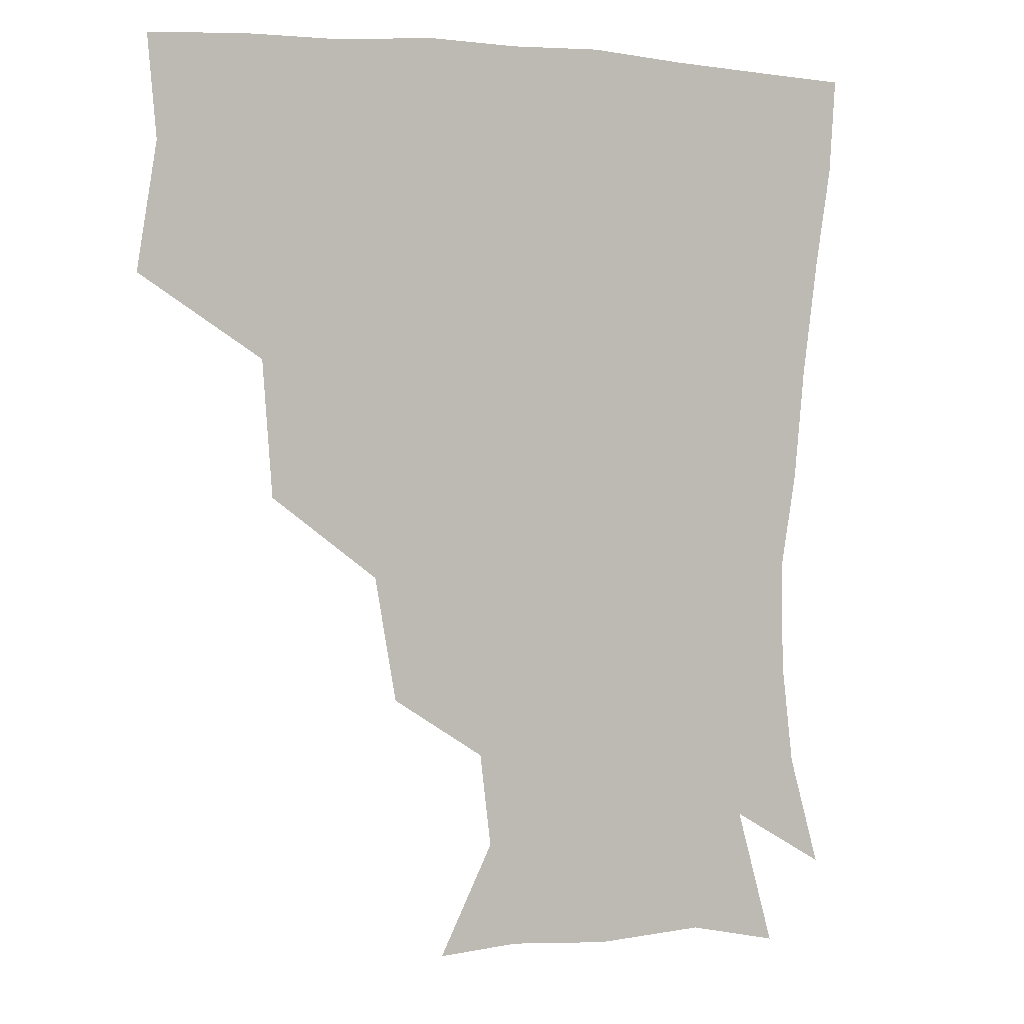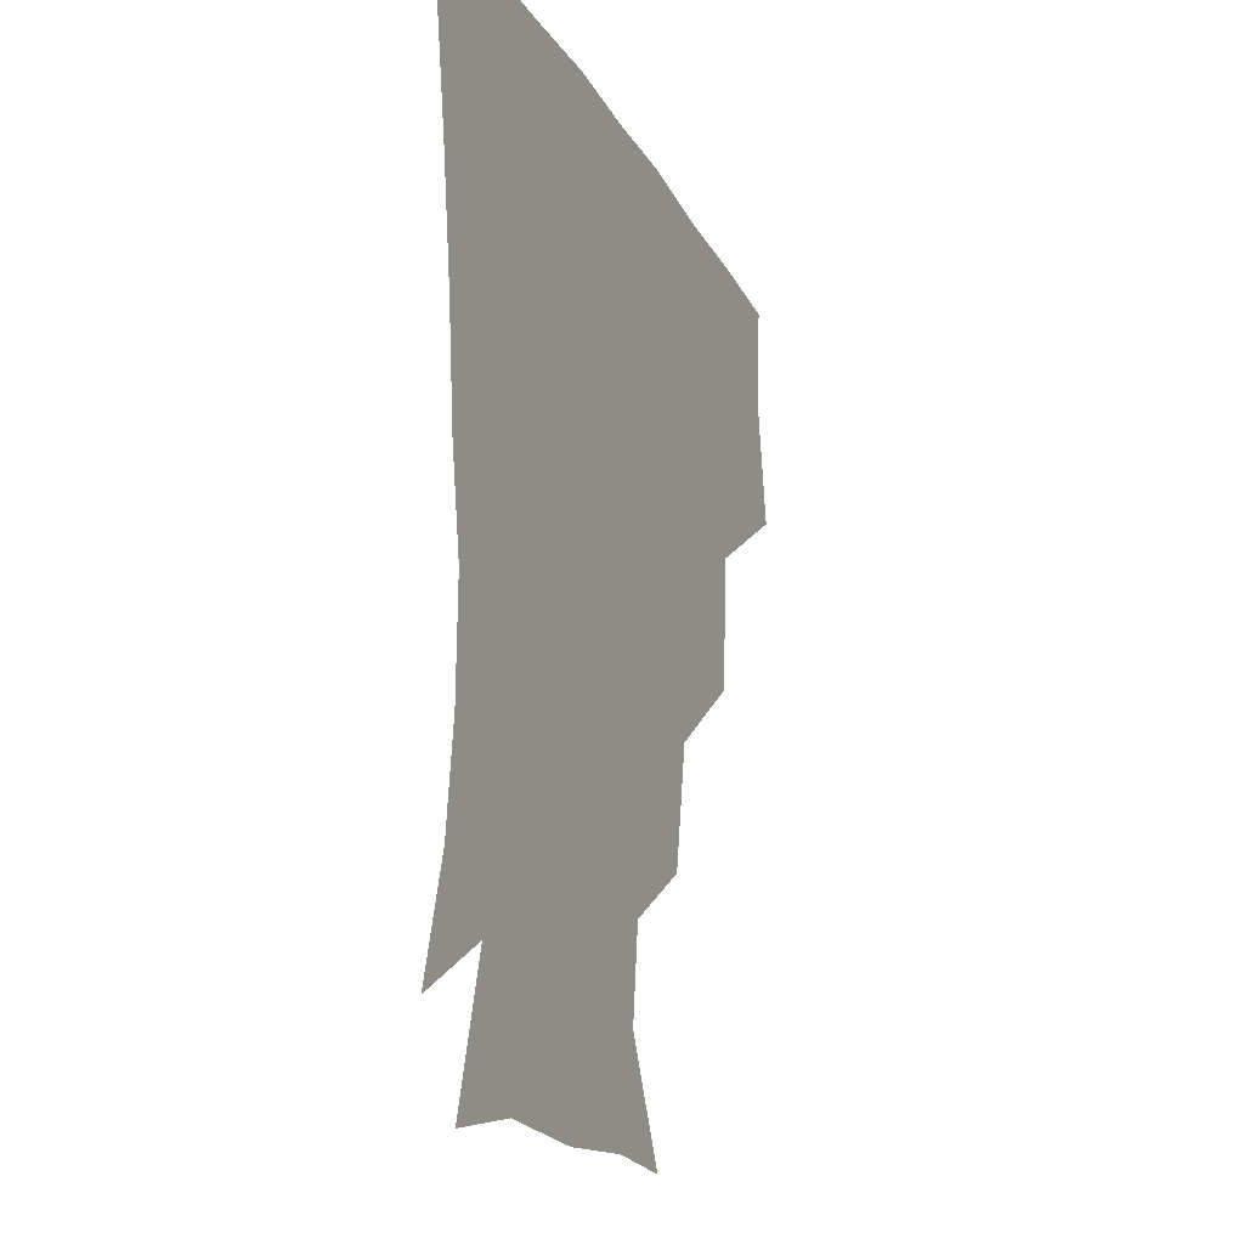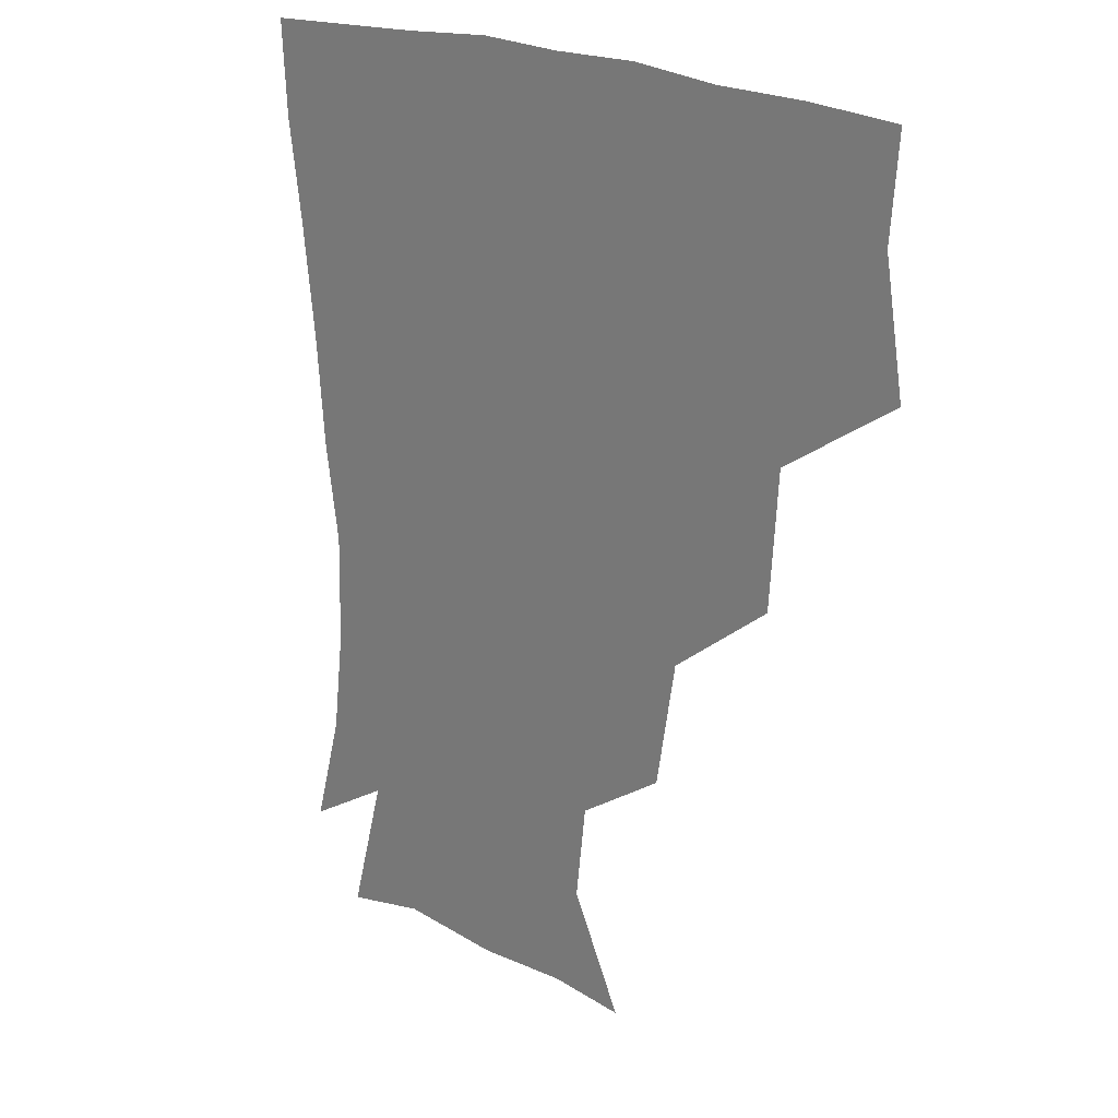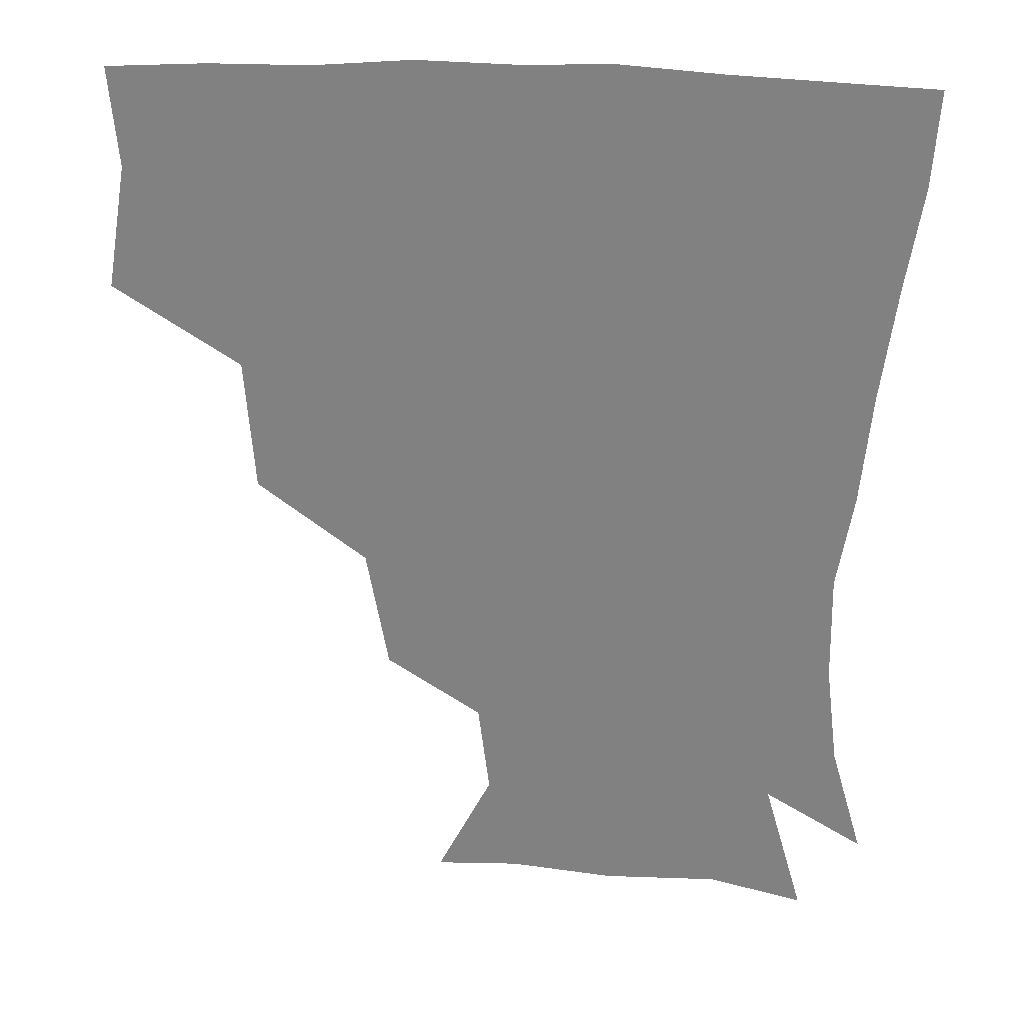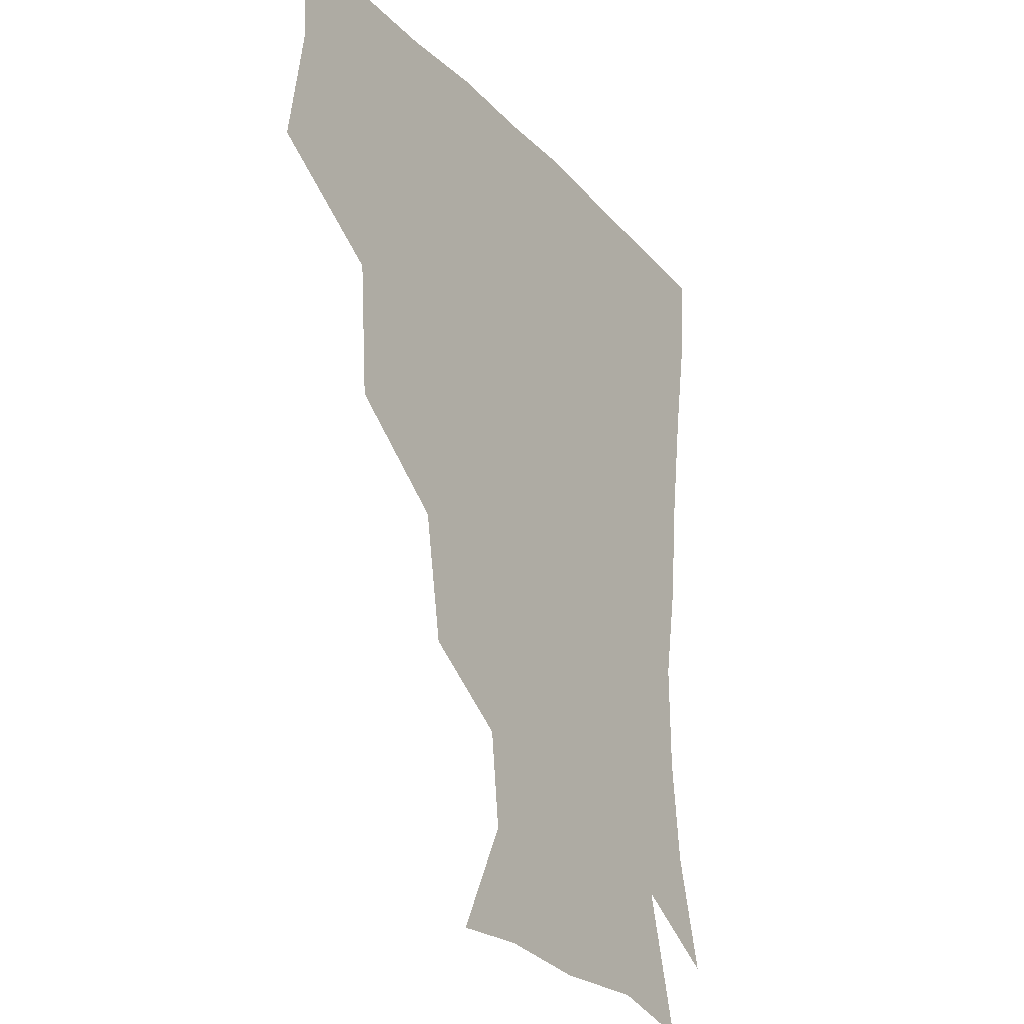
<metadata>
{"format":"obj","ext":"obj","renderer":"f3d","projection":"perspective","resolution":1024,"background":"white","views":[{"elev":2.9,"azim":-27.5,"up":"+Y"},{"elev":-19.6,"azim":111.1,"up":"+Y"},{"elev":20.1,"azim":-133.4,"up":"+Y"},{"elev":28.7,"azim":5.2,"up":"+Y"},{"elev":-24.7,"azim":-58.1,"up":"+Y"}]}
</metadata>
<code>
v 448.8 351.3 0
v 455.1 389.2 0
v 452.4 419.5 0
v 489.9 286 0
v 486.9 326.8 0
v 486.4 362.9 0
v 484.4 391.3 0
v 482.3 421.2 0
v 529.6 223.6 0
v 523 261.1 0
v 517.5 298.7 0
v 516.3 335.3 0
v 515 363.8 0
v 513.4 392 0
v 512.2 421.5 0
v 545.1 143.3 0
v 561.9 176.5 0
v 558.4 204.8 0
v 552 242.4 0
v 547.8 273.2 0
v 546.1 307.5 0
v 544.4 335.8 0
v 544.3 364.6 0
v 543.1 392.2 0
v 541.4 423.9 0
v 570.4 144.5 0
v 582 180.7 0
v 579 212.8 0
v 575.4 247.5 0
v 574.2 280.2 0
v 573.7 310.4 0
v 573.5 337.6 0
v 573.2 364.4 0
v 572.8 391.8 0
v 570.6 423.3 0
v 602 141.5 0
v 604.2 186.1 0
v 602.2 219.5 0
v 600.3 251.3 0
v 600.1 282 0
v 600.9 310 0
v 601.6 337.4 0
v 602.7 365.3 0
v 602 392.4 0
v 599.1 424.3 0
v 637 142.5 0
v 628 185.7 0
v 624.6 219.8 0
v 624 250.3 0
v 625.2 279.1 0
v 626.9 309.3 0
v 629 338.4 0
v 630.7 365.2 0
v 631.9 391.9 0
v 629.6 422.2 0
v 666 135.7 0
v 653.9 178.5 0
v 646.5 215.5 0
v 646.5 244.1 0
v 648.3 273.6 0
v 650.9 305.3 0
v 654.2 335.6 0
v 658.2 363.7 0
v 660.6 391.8 0
v 660.2 420.8 0
v 684.4 160.4 0
v 674.4 194.9 0
v 670.6 226.3 0
v 670 259.7 0
v 675 289.4 0
v 678.3 323.5 0
v 683.2 359.7 0
v 688.1 390.3 0
v 690.1 419.6 0
f 5 6 1
f 1 6 2
f 6 7 2
f 2 7 3
f 7 8 3
f 10 11 4
f 4 11 5
f 11 12 5
f 5 12 6
f 12 13 6
f 6 13 7
f 13 14 7
f 7 14 8
f 14 15 8
f 18 19 9
f 9 19 10
f 19 20 10
f 10 20 11
f 20 21 11
f 11 21 12
f 21 22 12
f 12 22 13
f 22 23 13
f 13 23 14
f 23 24 14
f 14 24 15
f 24 25 15
f 16 26 17
f 26 27 17
f 17 27 18
f 27 28 18
f 18 28 19
f 28 29 19
f 19 29 20
f 29 30 20
f 20 30 21
f 30 31 21
f 21 31 22
f 31 32 22
f 22 32 23
f 32 33 23
f 23 33 24
f 33 34 24
f 24 34 25
f 34 35 25
f 26 36 27
f 36 37 27
f 27 37 28
f 37 38 28
f 28 38 29
f 38 39 29
f 29 39 30
f 39 40 30
f 30 40 31
f 40 41 31
f 31 41 32
f 41 42 32
f 32 42 33
f 42 43 33
f 33 43 34
f 43 44 34
f 34 44 35
f 44 45 35
f 36 46 37
f 46 47 37
f 37 47 38
f 47 48 38
f 38 48 39
f 48 49 39
f 39 49 40
f 49 50 40
f 40 50 41
f 50 51 41
f 41 51 42
f 51 52 42
f 42 52 43
f 52 53 43
f 43 53 44
f 53 54 44
f 44 54 45
f 54 55 45
f 46 56 47
f 56 57 47
f 47 57 48
f 57 58 48
f 48 58 49
f 58 59 49
f 49 59 50
f 59 60 50
f 50 60 51
f 60 61 51
f 51 61 52
f 61 62 52
f 52 62 53
f 62 63 53
f 53 63 54
f 63 64 54
f 54 64 55
f 64 65 55
f 57 66 58
f 66 67 58
f 58 67 59
f 67 68 59
f 59 68 60
f 68 69 60
f 60 69 61
f 69 70 61
f 61 70 62
f 70 71 62
f 62 71 63
f 71 72 63
f 63 72 64
f 72 73 64
f 64 73 65
f 73 74 65

</code>
